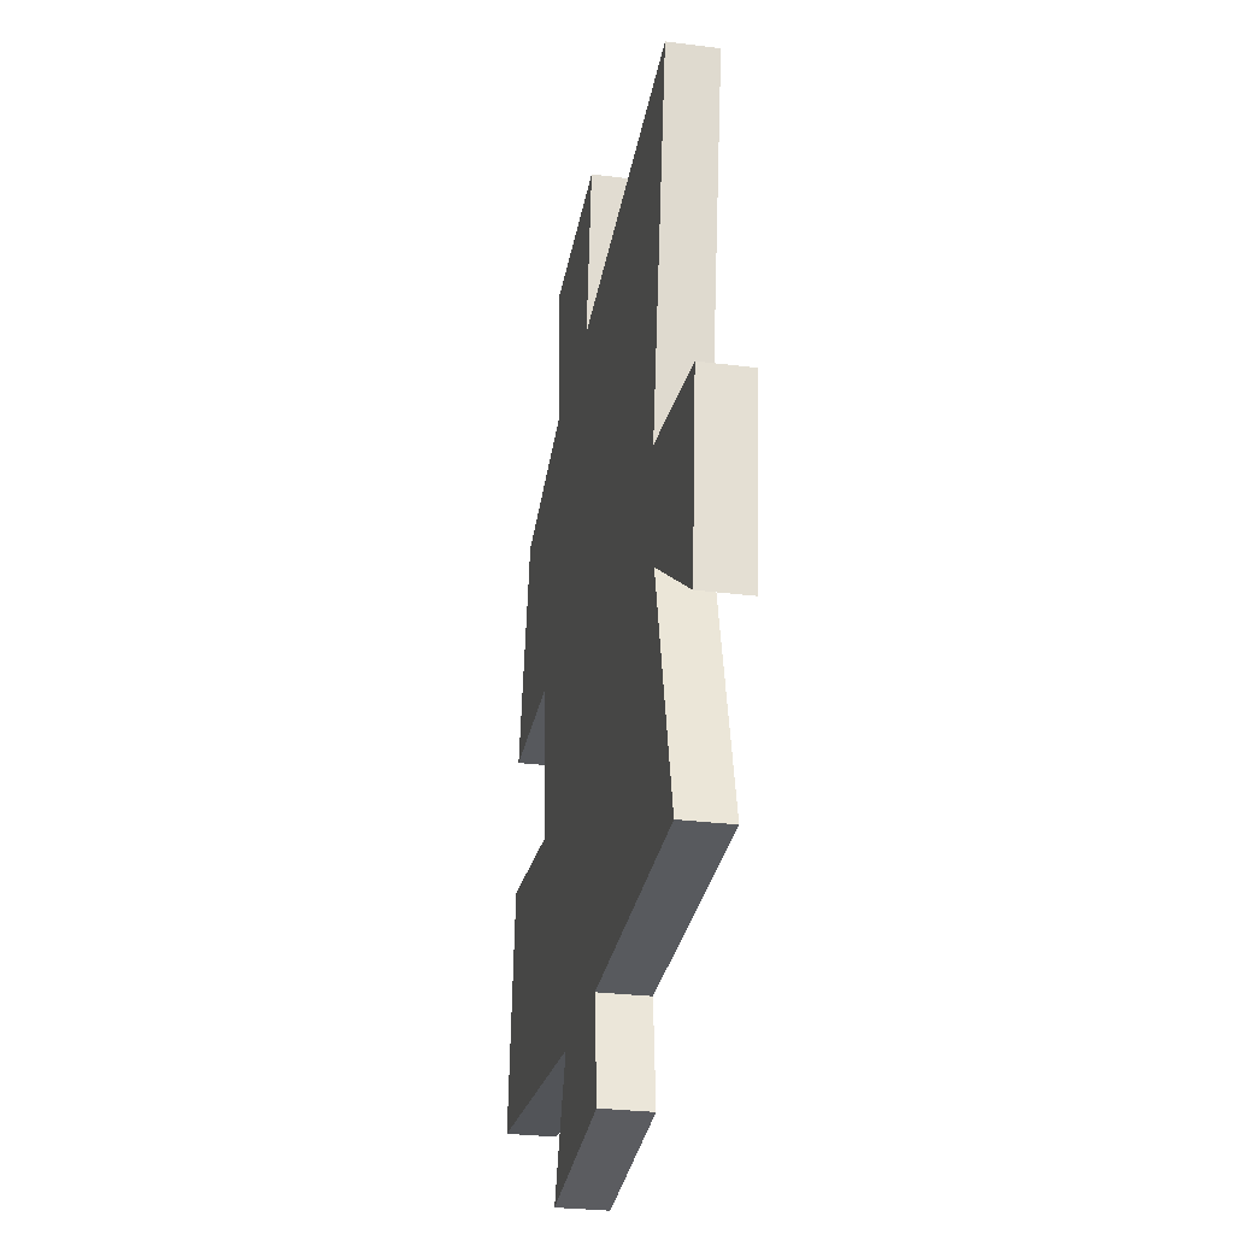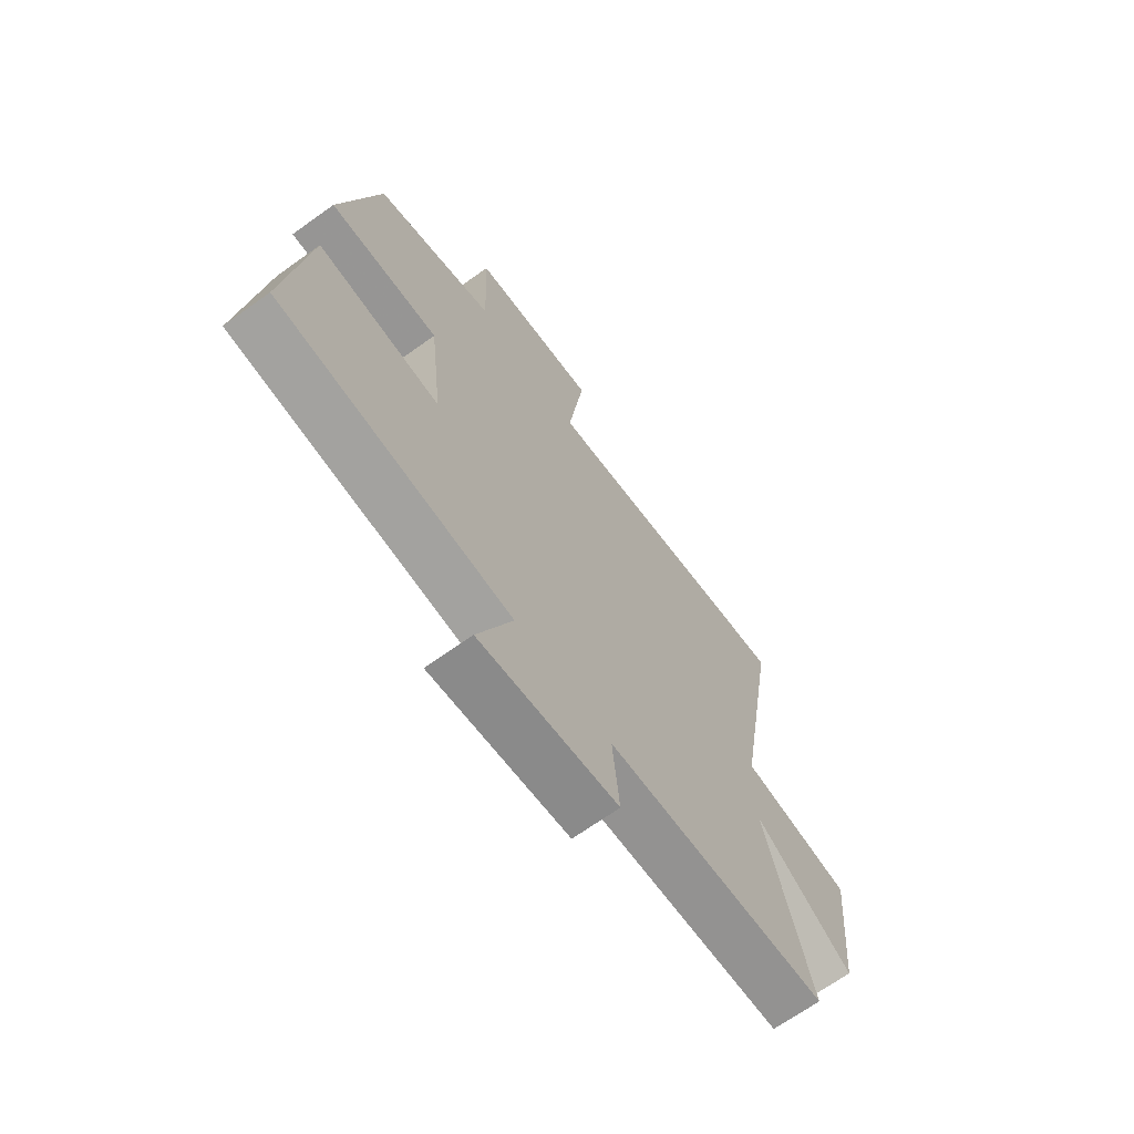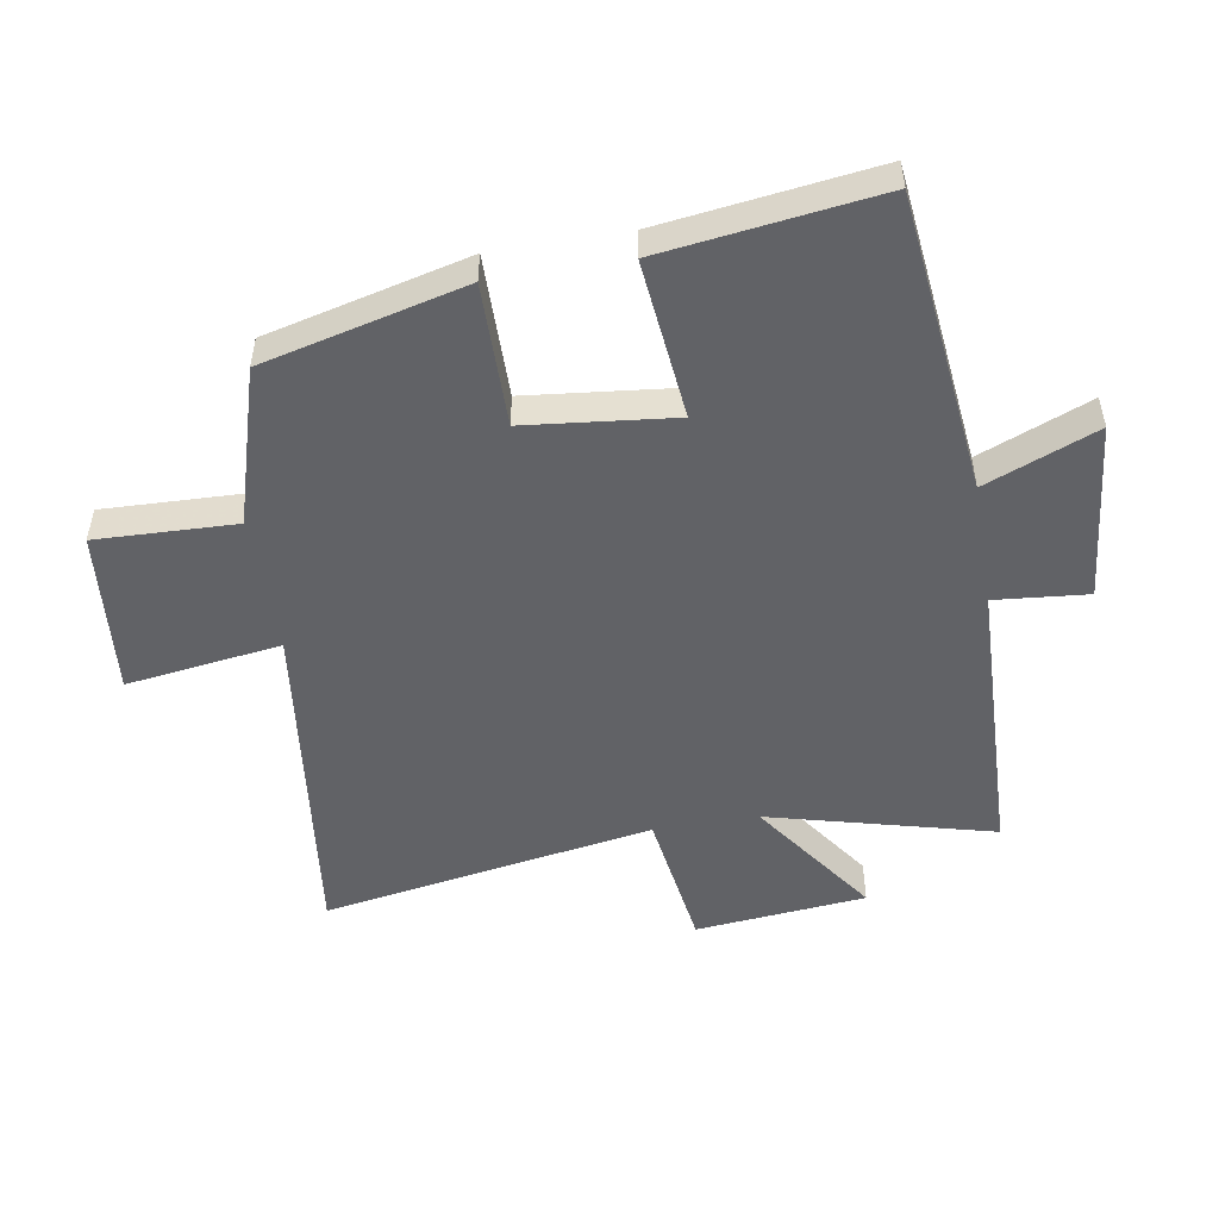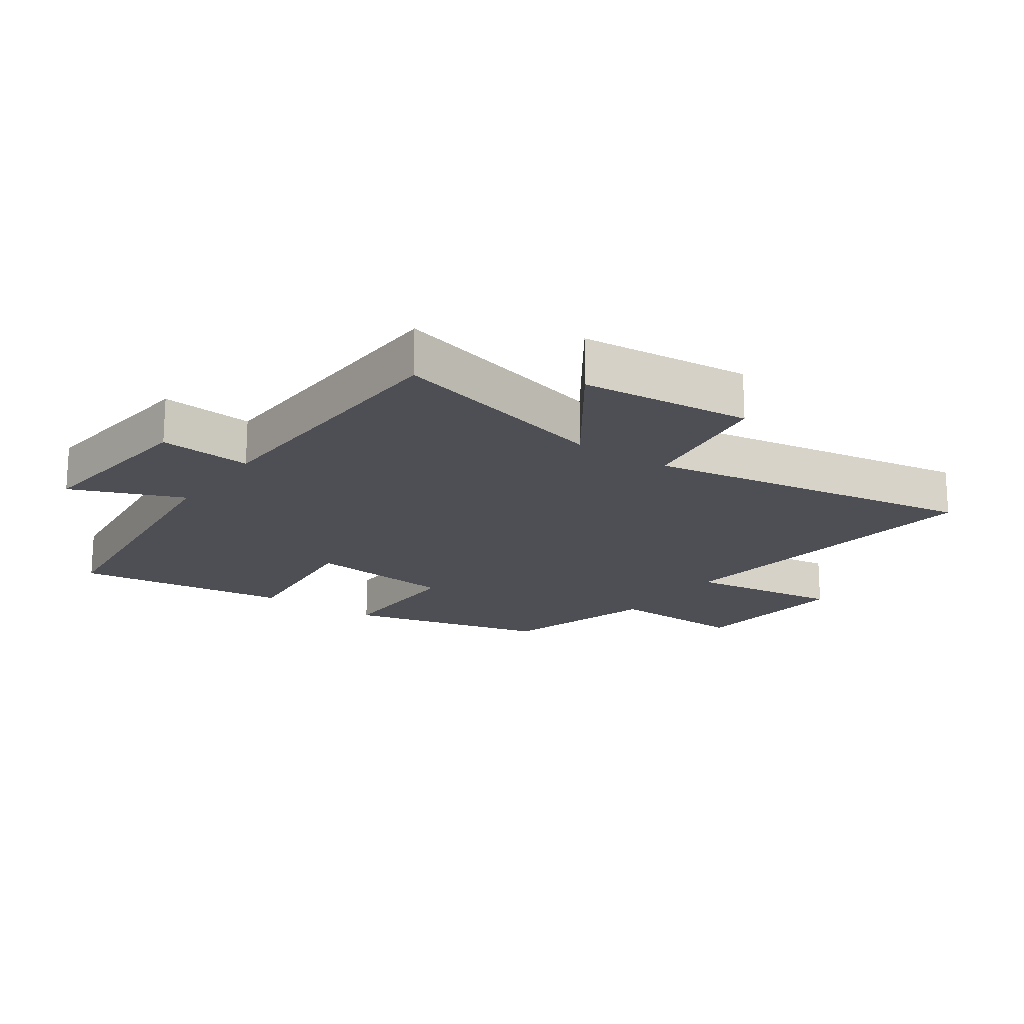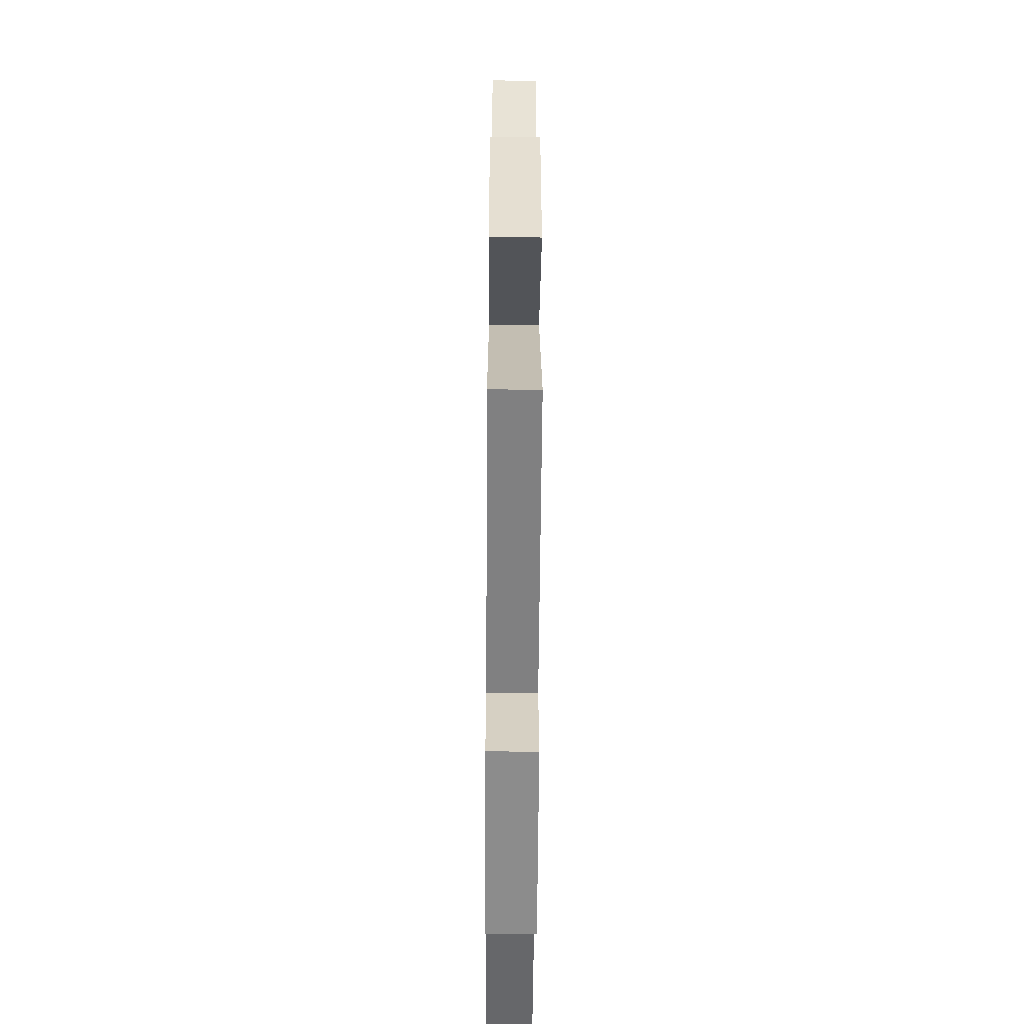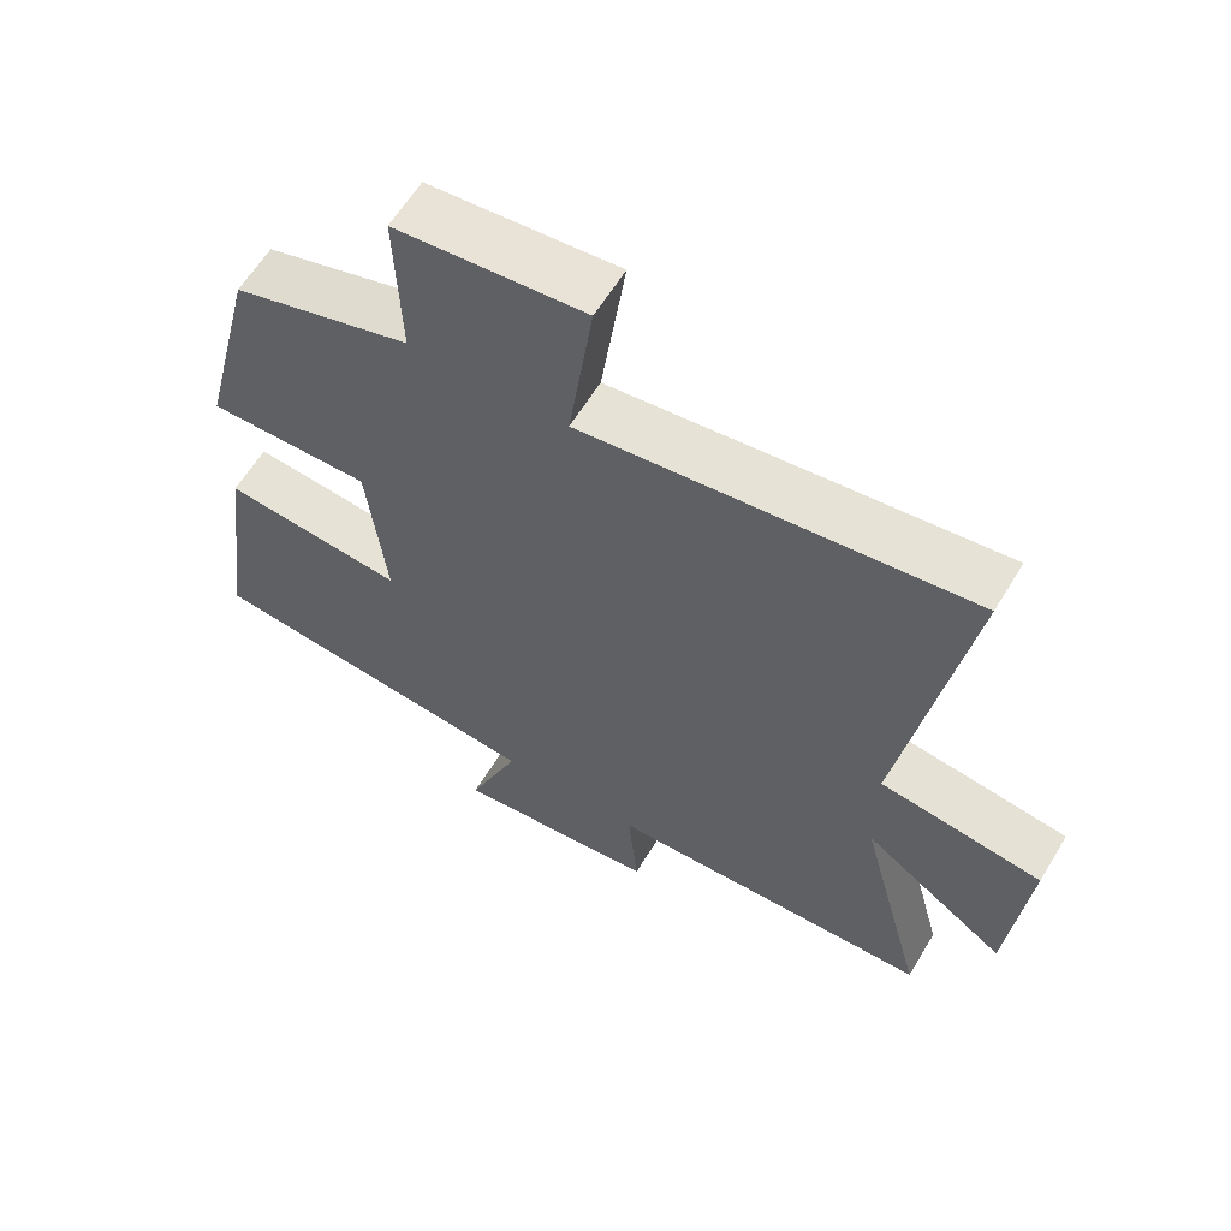
<metadata>
{"format":"obj","ext":"obj","renderer":"f3d","projection":"perspective","resolution":1024,"background":"white","views":[{"elev":-28.9,"azim":-100.8,"up":"+Z"},{"elev":-68.0,"azim":125.7,"up":"+Z"},{"elev":-50.7,"azim":99.6,"up":"+Y"},{"elev":-18.4,"azim":-125.0,"up":"+Y"},{"elev":-58.2,"azim":-90.4,"up":"+Z"},{"elev":61.2,"azim":-148.9,"up":"+Z"}]}
</metadata>
<code>
v -0.589 0.07 0.566
v -0.05 0.07 0.5
v -0.084 0.07 0.746
v 0.18 0.07 0.722
v 0.172 0.07 0.5
v 0.421 0.07 0.426
v 0.5 0.07 0.105
v 0.272 0.07 0.107
v 0.246 0.07 -0.129
v 0.5 0.07 -0.103
v 0.545 0.07 -0.448
v 0.065 0.07 -0.5
v 0.137 0.07 -0.678
v -0.149 0.07 -0.648
v -0.135 0.07 -0.5
v -0.593 0.07 -0.484
v -0.5 0.07 -0.127
v -0.701 0.07 -0.268
v -0.727 0.07 0.004
v -0.5 0.07 0.037
v -0.589 0 0.566
v -0.05 0 0.5
v -0.084 0 0.746
v 0.18 0 0.722
v 0.172 0 0.5
v 0.421 0 0.426
v 0.5 0 0.105
v 0.272 0 0.107
v 0.246 0 -0.129
v 0.5 0 -0.103
v 0.545 0 -0.448
v 0.065 0 -0.5
v 0.137 0 -0.678
v -0.149 0 -0.648
v -0.135 0 -0.5
v -0.593 0 -0.484
v -0.5 0 -0.127
v -0.701 0 -0.268
v -0.727 0 0.004
v -0.5 0 0.037
f 17 18 19 20
f 15 16 17
f 15 17 20
f 12 13 14 15
f 9 10 11 12
f 8 9 12 15
f 5 6 7 8
f 5 8 15 20
f 2 3 4 5
f 20 1 2
f 2 5 20
f 40 39 38 37
f 37 36 35
f 40 37 35
f 35 34 33 32
f 32 31 30 29
f 35 32 29 28
f 28 27 26 25
f 40 35 28 25
f 25 24 23 22
f 22 21 40
f 40 25 22
f 1 21 22 2
f 2 22 23 3
f 3 23 24 4
f 4 24 25 5
f 5 25 26 6
f 6 26 27 7
f 7 27 28 8
f 8 28 29 9
f 9 29 30 10
f 10 30 31 11
f 11 31 32 12
f 12 32 33 13
f 13 33 34 14
f 14 34 35 15
f 15 35 36 16
f 16 36 37 17
f 17 37 38 18
f 18 38 39 19
f 19 39 40 20
f 20 40 21 1

</code>
